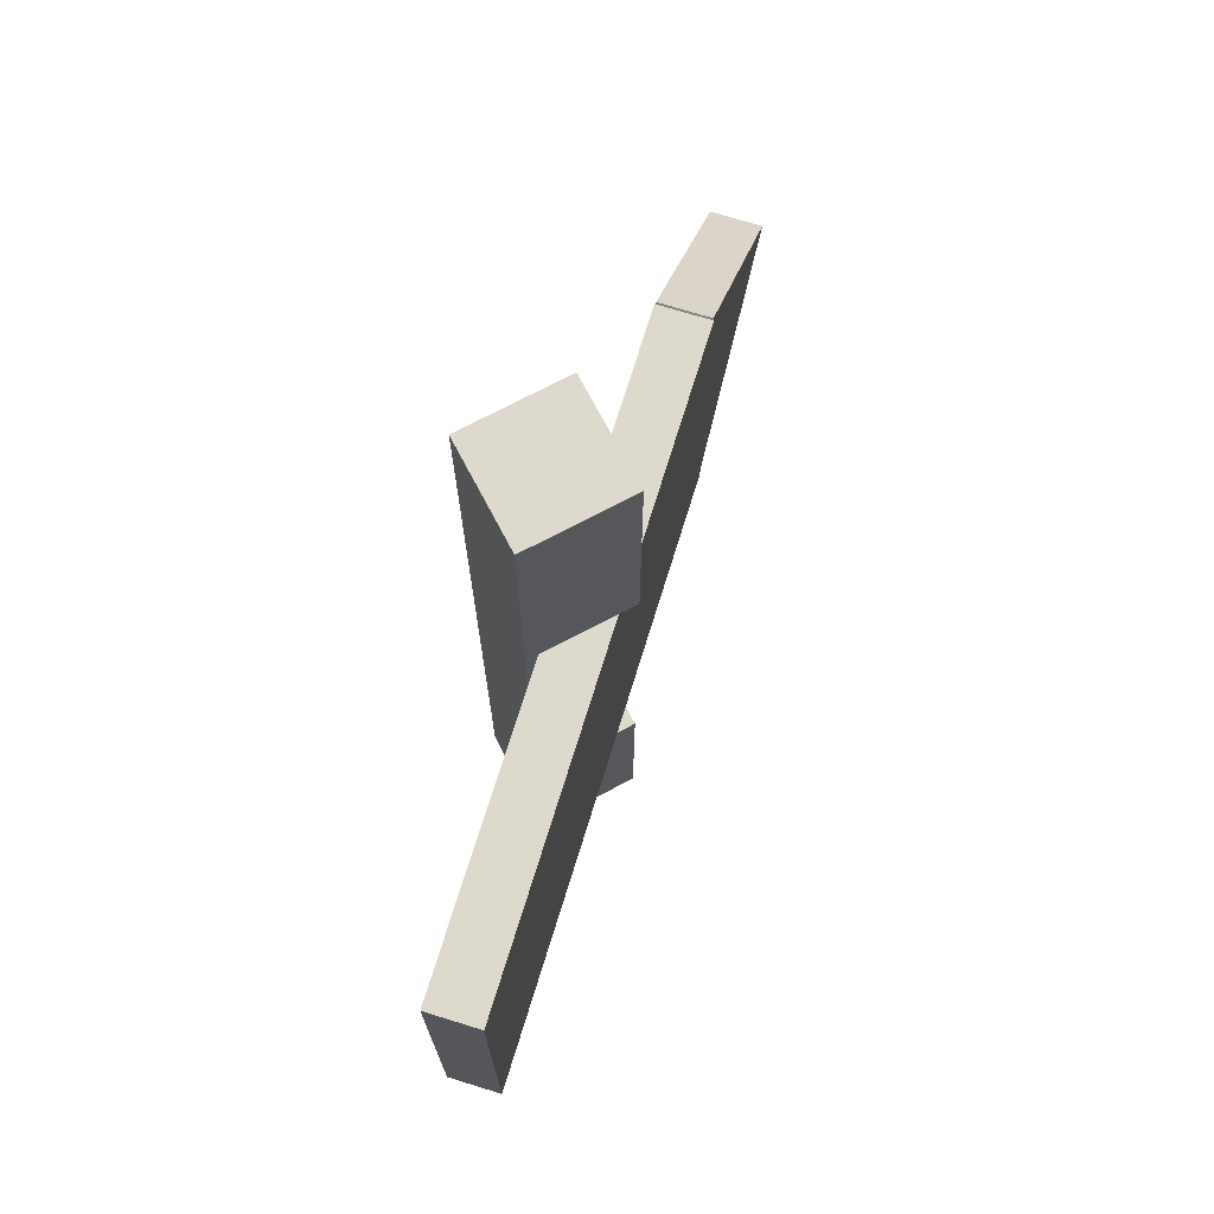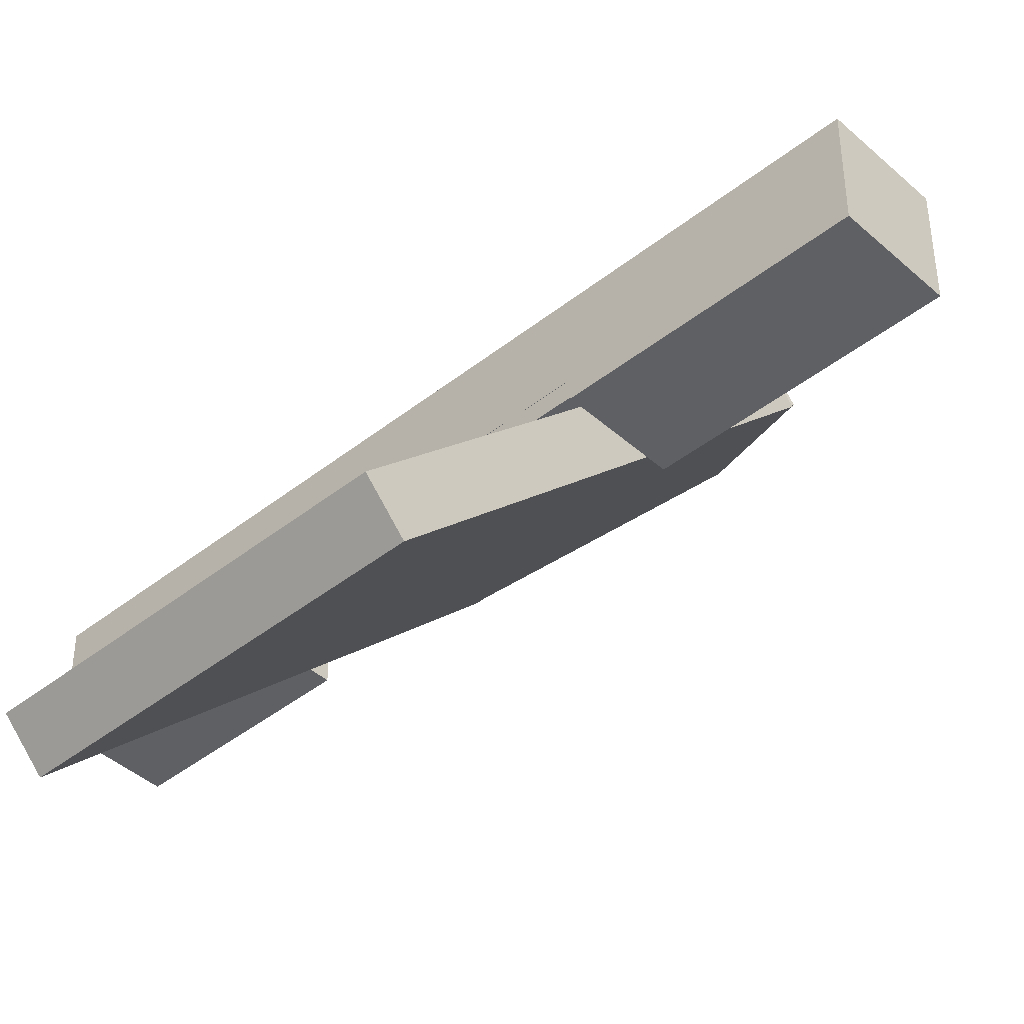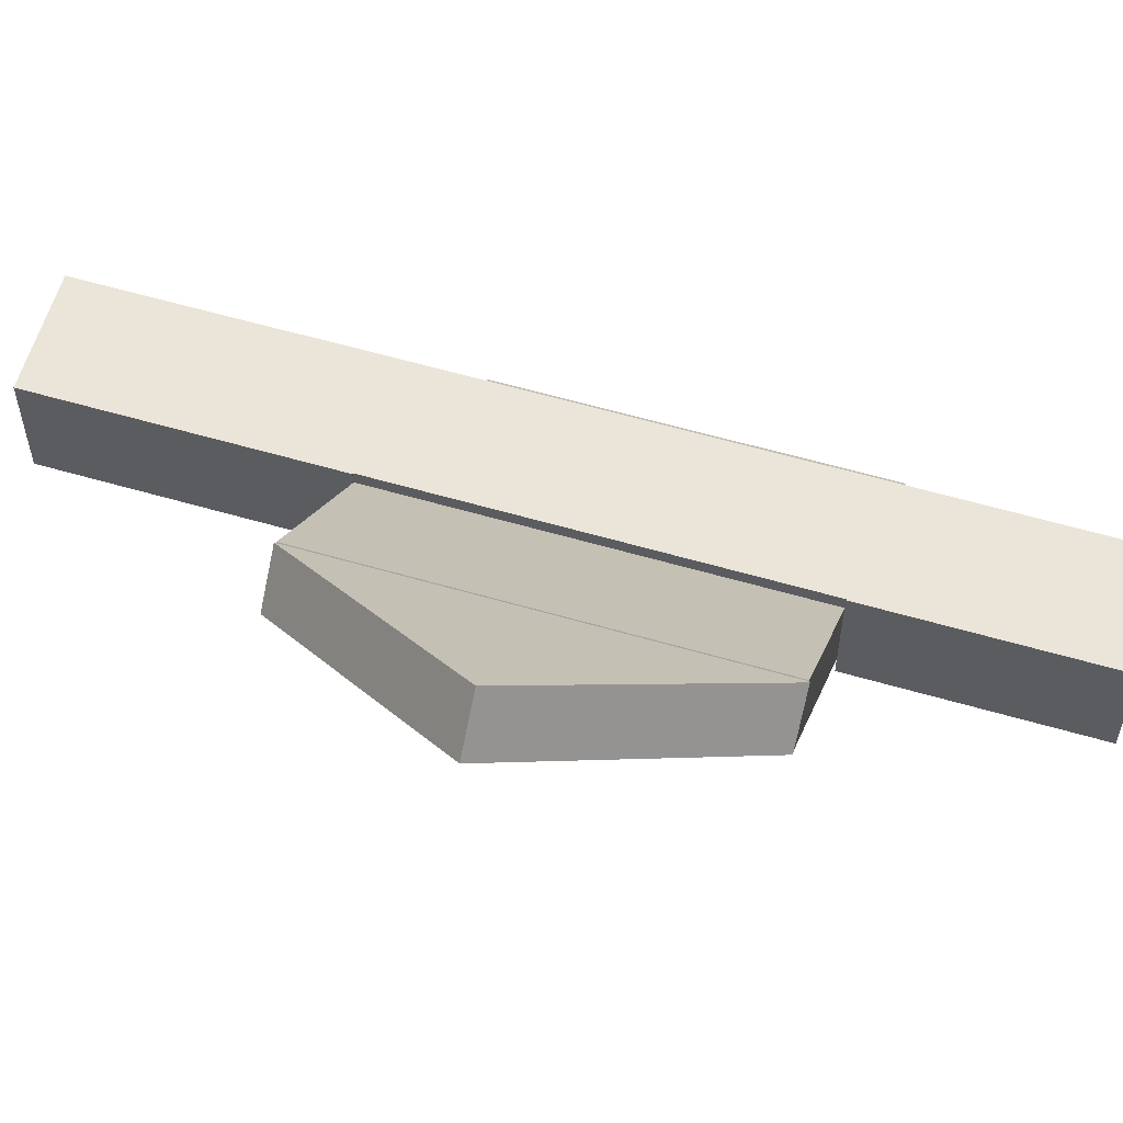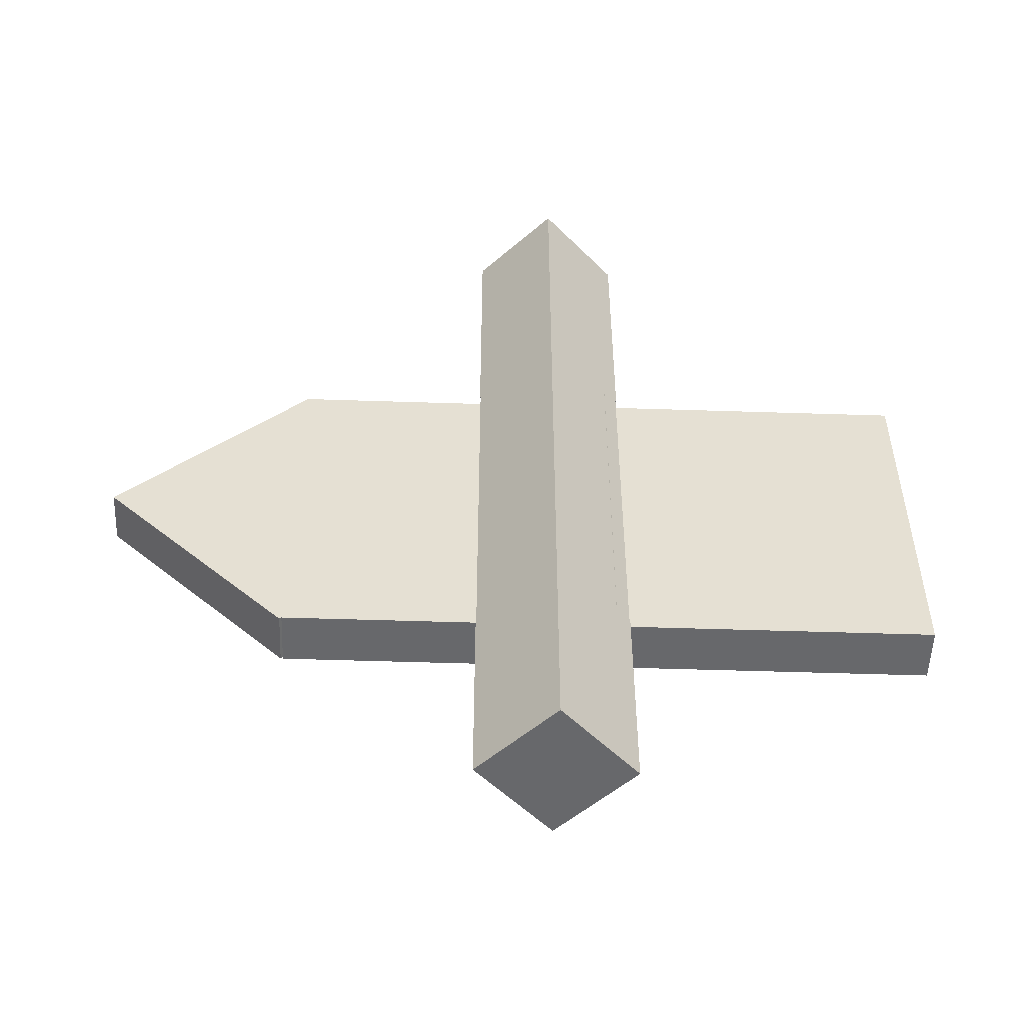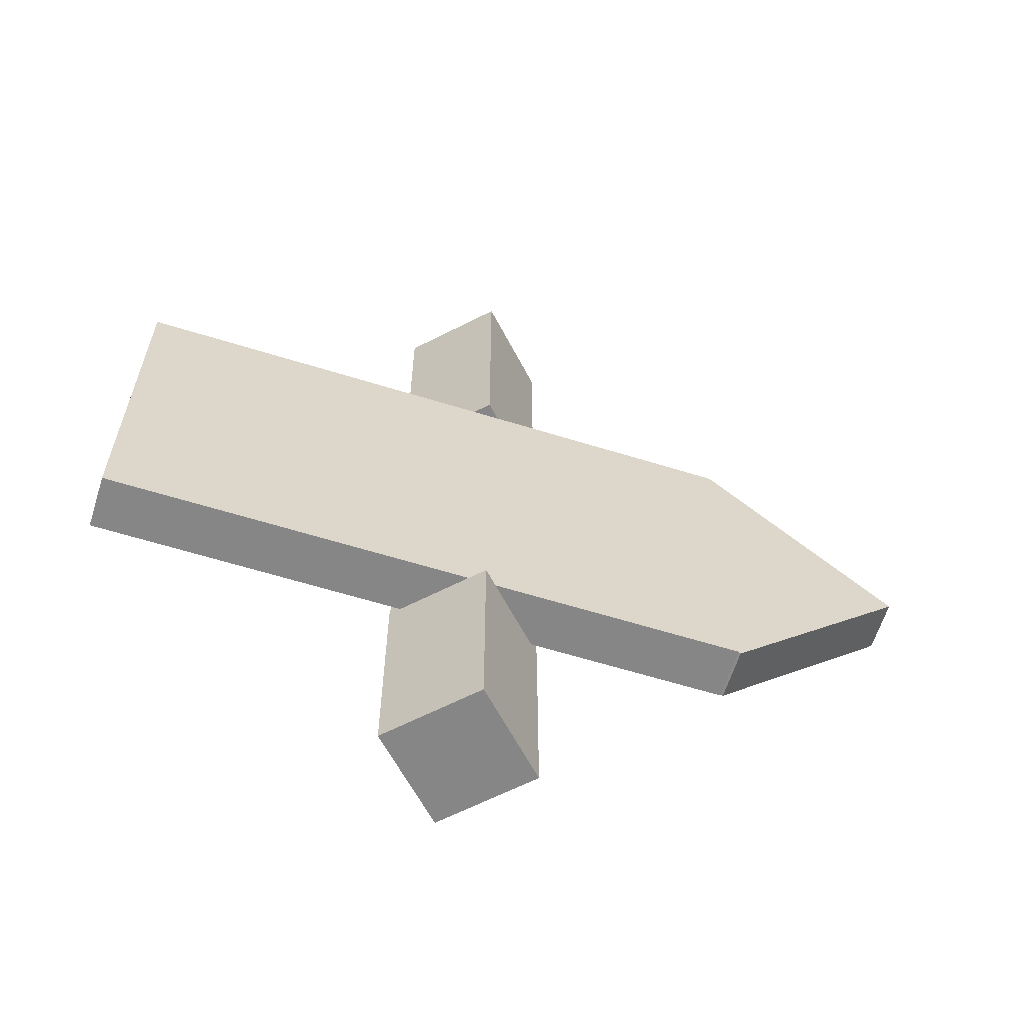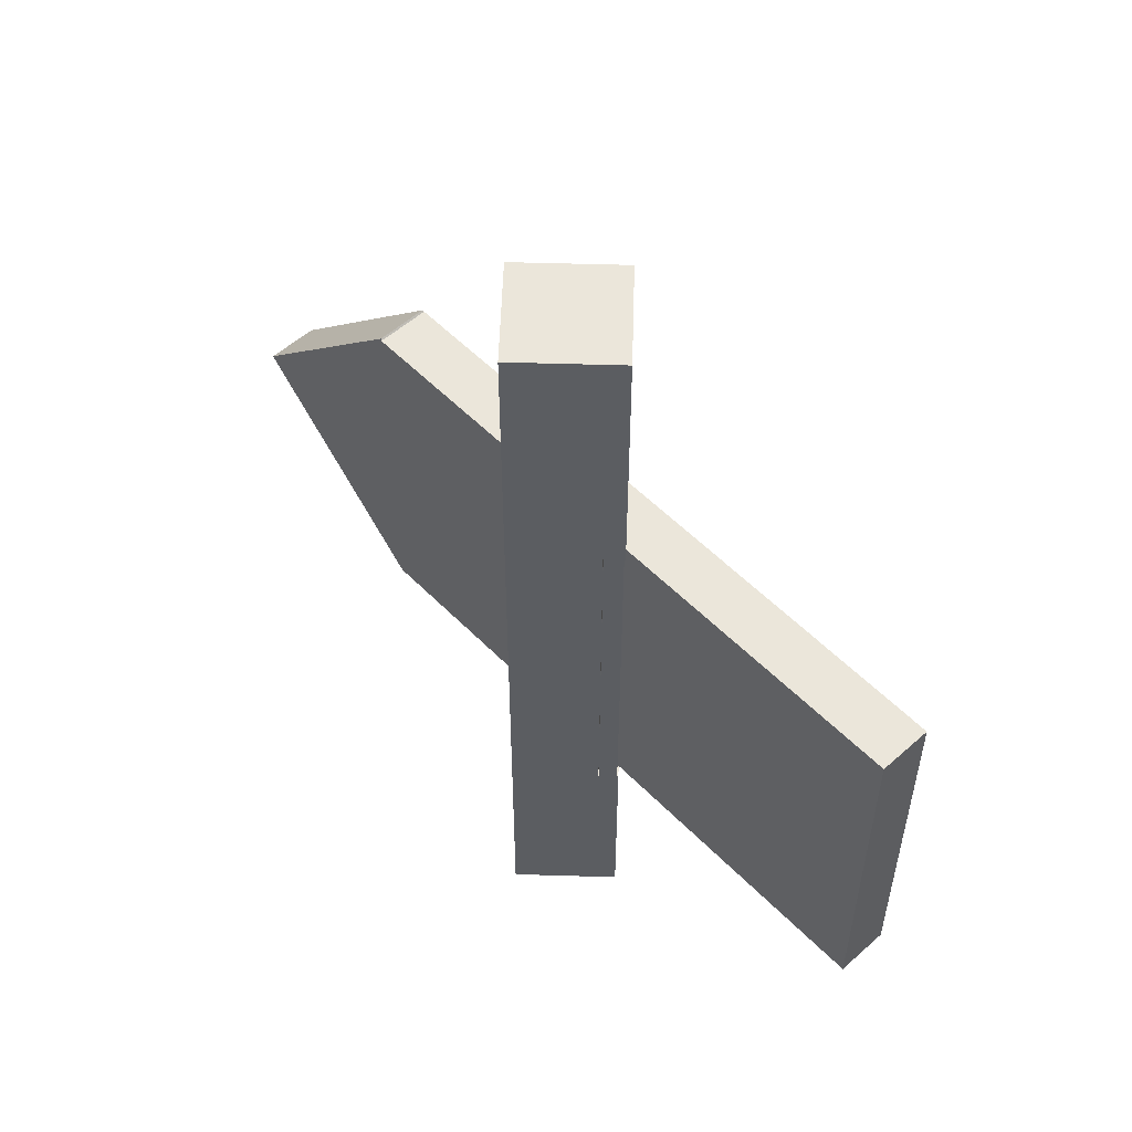
<metadata>
{"format":"obj","ext":"obj","renderer":"f3d","projection":"perspective","resolution":1024,"background":"white","views":[{"elev":72.0,"azim":152.2,"up":"+Y"},{"elev":-42.7,"azim":133.3,"up":"+Z"},{"elev":59.6,"azim":-73.4,"up":"+Z"},{"elev":-52.4,"azim":43.0,"up":"+Y"},{"elev":-62.0,"azim":-152.5,"up":"+Y"},{"elev":54.7,"azim":91.8,"up":"+Y"}]}
</metadata>
<code>
o cube
v 0.5625 0.25 0.5625
v 0.5625 0.25 0.4375
v 0.5625 0 0.5625
v 0.5625 0 0.4375
v 0.4375 0.25 0.4375
v 0.4375 0.25 0.5625
v 0.4375 0 0.4375
v 0.4375 0 0.5625
f 4 7 5 2
f 3 4 2 1
f 8 3 1 6
f 7 8 6 5
f 6 1 2 5
f 7 4 3 8
o cube
v 0.5625 1 0.5625
v 0.5625 1 0.4375
v 0.5625 0.6875 0.5625
v 0.5625 0.6875 0.4375
v 0.4375 1 0.4375
v 0.4375 1 0.5625
v 0.4375 0.6875 0.4375
v 0.4375 0.6875 0.5625
f 12 15 13 10
f 11 12 10 9
f 16 11 9 14
f 15 16 14 13
f 14 9 10 13
f 15 12 11 16
o cube
v 0.2737 0.6875 0.7123
v 0.804 0.6875 0.182
v 0.2737 0.25 0.7123
v 0.804 0.25 0.182
v 0.7598 0.6875 0.1378
v 0.2295 0.6875 0.6681
v 0.7598 0.25 0.1378
v 0.2295 0.25 0.6681
f 20 23 21 18
f 19 20 18 17
f 24 19 17 22
f 23 24 22 21
f 22 17 18 21
f 23 20 19 24
o cube
v 0.1162 0.4683 0.8684
v 0.2725 0.6892 0.7121
v 0.2713 0.249 0.7133
v 0.4275 0.47 0.5571
v 0.2297 0.6892 0.6693
v 0.07341 0.4683 0.8255
v 0.3847 0.47 0.5143
v 0.2284 0.249 0.6705
f 28 31 29 26
f 27 28 26 25
f 32 27 25 30
f 31 32 30 29
f 30 25 26 29
f 31 28 27 32
o cube
v 0.5625 0.6875 0.5625
v 0.5625 0.6875 0.461
v 0.5625 0.25 0.5625
v 0.5625 0.25 0.461
v 0.4385 0.6875 0.461
v 0.4385 0.6875 0.5625
v 0.4385 0.25 0.461
v 0.4385 0.25 0.5625
f 36 39 37 34
f 35 36 34 33
f 40 35 33 38
f 39 40 38 37
f 38 33 34 37
f 39 36 35 40
o cube
v 0.5625 0.6875 0.4607
v 0.5625 0.6875 0.439
v 0.5625 0.25 0.4607
v 0.5625 0.25 0.439
v 0.4626 0.6875 0.439
v 0.4626 0.6875 0.4607
v 0.4626 0.25 0.439
v 0.4626 0.25 0.4607
f 44 47 45 42
f 43 44 42 41
f 48 43 41 46
f 47 48 46 45
f 46 41 42 45
f 47 44 43 48

</code>
